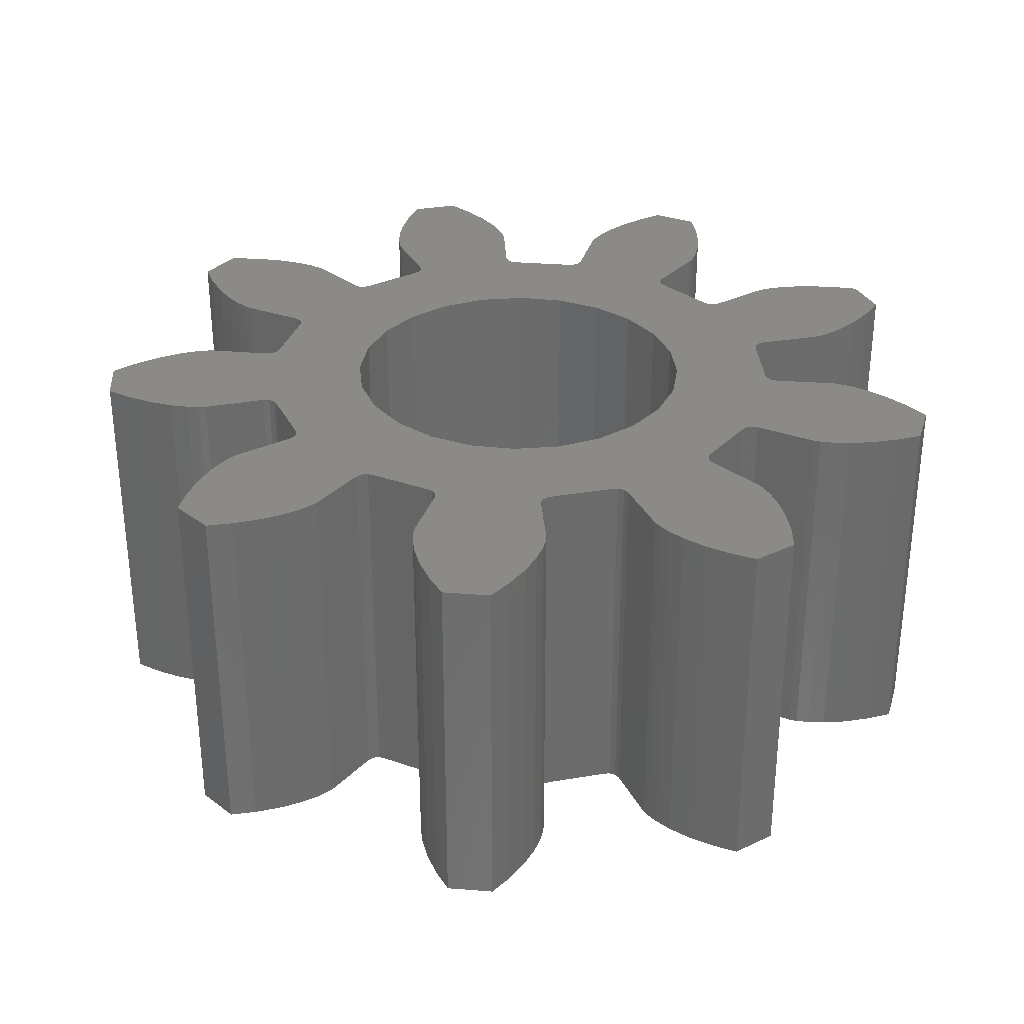
<metadata>
{"format":"stl","ext":"stl","renderer":"f3d","projection":"perspective","resolution":1024,"background":"white","views":[{"elev":32.0,"azim":136.4,"up":"+Y"}]}
</metadata>
<code>
# stl→obj: 444 verts, 888 faces
v -63.65 14.36 33.53
v -63.75 8.013 34.32
v -63.65 8.013 33.53
v -63.75 14.36 34.32
v -63.65 8.013 35.11
v -63.65 14.36 35.11
v -57.76 14.36 35.11
v -57.66 8.013 34.32
v -57.76 8.013 35.11
v -57.66 14.36 34.32
v -63.34 8.013 35.84
v -63.34 14.36 35.84
v -57.76 8.013 33.53
v -57.76 14.36 33.53
v -58.06 14.36 32.8
v -58.55 8.013 32.16
v -58.06 8.013 32.8
v -58.55 14.36 32.16
v -62.86 8.013 36.48
v -62.86 14.36 36.48
v -62.23 14.36 36.96
v -62.23 8.013 36.96
v -61.49 14.36 37.26
v -61.49 8.013 37.26
v -59.18 14.36 31.68
v -59.18 8.013 31.68
v -60.7 14.36 37.37
v -60.7 8.013 37.37
v -59.91 14.36 31.38
v -59.91 8.013 31.38
v -59.91 14.36 37.26
v -59.91 8.013 37.26
v -60.7 14.36 31.27
v -60.7 8.013 31.27
v -59.18 14.36 36.96
v -59.18 8.013 36.96
v -61.49 14.36 31.38
v -61.49 8.013 31.38
v -58.55 14.36 36.48
v -58.55 8.013 36.48
v -62.23 14.36 31.68
v -62.23 8.013 31.68
v -58.06 8.013 35.84
v -58.06 14.36 35.84
v -62.86 14.36 32.16
v -62.86 8.013 32.16
v -63.34 8.013 32.8
v -63.34 14.36 32.8
v -58.96 14.36 26.76
v -59.75 8.013 26.62
v -59.75 14.36 26.62
v -58.96 8.013 26.76
v -60.07 14.36 26.95
v -60.07 8.013 26.95
v -60.37 14.36 27.34
v -60.37 8.013 27.34
v -60.58 14.36 27.68
v -60.58 8.013 27.68
v -60.7 14.36 27.97
v -60.7 8.013 27.97
v -60.77 14.36 28.18
v -60.77 8.013 28.18
v -60.79 14.36 28.31
v -60.79 8.013 28.31
v -60.78 14.36 29.38
v -60.78 8.013 29.38
v -60.81 14.36 29.49
v -60.81 8.013 29.49
v -60.89 14.36 29.58
v -60.89 8.013 29.58
v -61 8.013 29.61
v -61 14.36 29.61
v -62.04 8.013 29.79
v -62.04 14.36 29.79
v -62.16 8.013 29.8
v -62.16 14.36 29.8
v -62.26 8.013 29.75
v -62.26 14.36 29.75
v -62.32 14.36 29.65
v -62.32 8.013 29.65
v -62.68 14.36 28.64
v -62.68 8.013 28.64
v -57.59 8.013 38.15
v -57.68 14.36 38.08
v -57.68 8.013 38.08
v -57.59 14.36 38.15
v -56.91 14.36 38.98
v -56.91 8.013 38.98
v -58.57 14.36 39.94
v -58.54 8.013 40.07
v -58.57 8.013 39.94
v -58.54 14.36 40.07
v -58.96 14.36 38.82
v -58.95 8.013 38.94
v -58.96 8.013 38.82
v -58.95 14.36 38.94
v -58.53 8.013 40.29
v -58.53 14.36 40.29
v -57.9 8.013 38.12
v -58.82 14.36 38.65
v -58.82 8.013 38.65
v -57.9 14.36 38.12
v -58.91 14.36 38.72
v -58.91 8.013 38.72
v -57.79 14.36 38.07
v -57.79 8.013 38.07
v -63.09 14.36 28.12
v -62.88 8.013 28.35
v -63.09 8.013 28.12
v -62.88 14.36 28.35
v -62.75 14.36 28.53
v -62.75 8.013 28.53
v -63.41 8.013 27.87
v -63.41 14.36 27.87
v -63.82 8.013 27.61
v -63.82 14.36 27.61
v -64.23 8.013 27.41
v -64.23 14.36 27.41
v -64.93 8.013 27.81
v -64.93 14.36 27.81
v -64.96 14.36 28.27
v -64.96 8.013 28.27
v -64.94 14.36 28.76
v -64.94 8.013 28.76
v -64.87 14.36 29.15
v -64.87 8.013 29.15
v -64.79 14.36 29.45
v -64.79 8.013 29.45
v -64.7 14.36 29.66
v -64.7 8.013 29.66
v -64.63 14.36 29.77
v -64.63 8.013 29.77
v -63.93 14.36 30.58
v -63.93 8.013 30.58
v -63.88 14.36 30.69
v -63.88 8.013 30.69
v -63.89 14.36 30.8
v -63.89 8.013 30.8
v -63.96 14.36 30.9
v -63.96 8.013 30.9
v -64.64 14.36 31.71
v -64.64 8.013 31.71
v -64.72 8.013 31.79
v -64.72 14.36 31.79
v -66.92 14.36 31.12
v -66.21 14.36 31.14
v -66.52 14.36 31.11
v -67.4 14.36 31.18
v -65.99 14.36 31.19
v -67.85 14.36 31.29
v -65.87 14.36 31.24
v -64.94 14.36 31.79
v -68.12 14.36 32.04
v -64.83 14.36 31.82
v -55.85 14.36 33.39
v -54.67 14.36 33.19
v -54.8 14.36 33.19
v -54.44 14.36 33.22
v -54.14 14.36 33.29
v -53.77 14.36 33.43
v -58.96 14.36 29.82
v -58.91 14.36 29.92
v -58.82 14.36 29.99
v -57.9 14.36 30.52
v -57.79 14.36 30.57
v -58.78 14.36 27.18
v -58.63 14.36 27.64
v -58.55 14.36 28.04
v -58.53 14.36 28.35
v -58.54 14.36 28.57
v -58.57 14.36 28.7
v -58.95 14.36 29.7
v -67.85 14.36 37.35
v -64.83 14.36 36.82
v -68.12 14.36 36.6
v -64.94 14.36 36.85
v -65.87 14.36 37.4
v -67.4 14.36 37.46
v -65.99 14.36 37.45
v -66.21 14.36 37.5
v -66.92 14.36 37.52
v -66.52 14.36 37.53
v -55.48 14.36 29.08
v -54.51 14.36 29.64
v -55.02 14.36 29.03
v -55.96 14.36 29.18
v -56.34 14.36 29.32
v -56.62 14.36 29.45
v -56.8 14.36 29.57
v -56.91 14.36 29.66
v -54.64 14.36 30.09
v -57.59 14.36 30.49
v -54.82 14.36 30.54
v -57.68 14.36 30.56
v -55.02 14.36 30.89
v -55.2 14.36 31.14
v -67.85 14.36 32.42
v -67.52 14.36 32.78
v -67.22 14.36 33.04
v -66.96 14.36 33.21
v -66.76 14.36 33.32
v -66.64 14.36 33.36
v -65.58 14.36 33.54
v -65.48 14.36 33.58
v -65.41 14.36 33.68
v -65.4 14.36 33.79
v -65.4 14.36 34.85
v -65.41 14.36 34.97
v -65.48 14.36 35.06
v -65.58 14.36 35.11
v -66.64 14.36 35.28
v -66.76 14.36 35.33
v -66.96 14.36 35.43
v -67.22 14.36 35.6
v -67.52 14.36 35.86
v -67.85 14.36 36.22
v -64.72 14.36 36.85
v -64.64 14.36 36.93
v -63.96 14.36 37.74
v -55.2 14.36 37.5
v -55.02 14.36 37.75
v -63.89 14.36 37.84
v -54.82 14.36 38.1
v -63.88 14.36 37.95
v -63.93 14.36 38.06
v -54.64 14.36 38.55
v -54.51 14.36 39
v -56.8 14.36 39.07
v -55.02 14.36 39.61
v -56.62 14.36 39.19
v -56.34 14.36 39.32
v -55.96 14.36 39.46
v -55.48 14.36 39.56
v -55.35 14.36 31.3
v -55.46 14.36 31.39
v -56.39 14.36 31.91
v -56.47 14.36 31.99
v -56.5 14.36 32.1
v -56.48 14.36 32.22
v -56.11 14.36 33.21
v -56.06 14.36 33.32
v -55.97 14.36 33.38
v -53.33 14.36 33.66
v -52.95 14.36 33.92
v -52.95 14.36 34.72
v -53.33 14.36 34.98
v -53.77 14.36 35.21
v -55.85 14.36 35.25
v -55.97 14.36 35.26
v -56.06 14.36 35.32
v -56.11 14.36 35.43
v -56.48 14.36 36.42
v -56.5 14.36 36.54
v -56.47 14.36 36.65
v -56.39 14.36 36.73
v -55.46 14.36 37.25
v -55.35 14.36 37.34
v -64.63 14.36 38.87
v -62.16 14.36 38.84
v -62.26 14.36 38.89
v -64.7 14.36 38.99
v -62.32 14.36 38.99
v -64.79 14.36 39.19
v -62.68 14.36 40
v -64.87 14.36 39.49
v -64.94 14.36 39.88
v -64.96 14.36 40.37
v -62.75 14.36 40.11
v -62.88 14.36 40.29
v -63.09 14.36 40.52
v -64.93 14.36 40.83
v -63.41 14.36 40.77
v -63.82 14.36 41.03
v -64.23 14.36 41.23
v -62.04 14.36 38.85
v -61 14.36 39.03
v -60.89 14.36 39.07
v -60.81 14.36 39.15
v -60.78 14.36 39.26
v -60.79 14.36 40.33
v -58.55 14.36 40.6
v -60.77 14.36 40.46
v -60.7 14.36 40.68
v -58.63 14.36 41
v -60.58 14.36 40.96
v -60.37 14.36 41.3
v -58.78 14.36 41.46
v -60.07 14.36 41.69
v -58.96 14.36 41.88
v -59.75 14.36 42.02
v -54.14 14.36 35.35
v -54.8 14.36 35.45
v -54.44 14.36 35.42
v -54.67 14.36 35.45
v -54.82 8.013 30.54
v -54.64 8.013 30.09
v -55.02 8.013 30.89
v -55.2 8.013 31.14
v -55.35 8.013 31.3
v -55.46 8.013 31.39
v -56.39 8.013 31.91
v -56.47 8.013 31.99
v -56.5 8.013 32.1
v -56.48 8.013 32.22
v -56.11 8.013 33.21
v -56.06 8.013 33.32
v -55.97 8.013 33.38
v -55.85 8.013 33.39
v -54.8 8.013 33.19
v -54.67 8.013 33.19
v -54.44 8.013 33.22
v -54.14 8.013 33.29
v -53.77 8.013 33.43
v -53.33 8.013 33.66
v -52.95 8.013 33.92
v -52.95 8.013 34.72
v -53.33 8.013 34.98
v -53.77 8.013 35.21
v -54.14 8.013 35.35
v -54.44 8.013 35.42
v -54.67 8.013 35.45
v -54.8 8.013 35.45
v -55.85 8.013 35.25
v -55.97 8.013 35.26
v -56.06 8.013 35.32
v -64.83 8.013 31.82
v -64.94 8.013 31.79
v -65.87 8.013 31.24
v -65.99 8.013 31.19
v -66.21 8.013 31.14
v -66.52 8.013 31.11
v -66.92 8.013 31.12
v -67.4 8.013 31.18
v -67.85 8.013 31.29
v -68.12 8.013 32.04
v -67.85 8.013 32.42
v -67.52 8.013 32.78
v -67.22 8.013 33.04
v -66.96 8.013 33.21
v -66.76 8.013 33.32
v -66.64 8.013 33.36
v -65.58 8.013 33.54
v -65.48 8.013 33.58
v -65.41 8.013 33.68
v -65.4 8.013 33.79
v -65.4 8.013 34.85
v -65.41 8.013 34.97
v -65.48 8.013 35.06
v -65.58 8.013 35.11
v -66.64 8.013 35.28
v -66.76 8.013 35.33
v -66.96 8.013 35.43
v -67.22 8.013 35.6
v -67.52 8.013 35.86
v -67.85 8.013 36.22
v -68.12 8.013 36.6
v -67.85 8.013 37.35
v -67.4 8.013 37.46
v -66.92 8.013 37.52
v -66.52 8.013 37.53
v -66.21 8.013 37.5
v -65.99 8.013 37.45
v -65.87 8.013 37.4
v -64.94 8.013 36.85
v -64.83 8.013 36.82
v -64.72 8.013 36.85
v -64.64 8.013 36.93
v -63.96 8.013 37.74
v -63.89 8.013 37.84
v -63.88 8.013 37.95
v -63.93 8.013 38.06
v -64.63 8.013 38.87
v -64.7 8.013 38.99
v -64.79 8.013 39.19
v -64.87 8.013 39.49
v -64.94 8.013 39.88
v -64.96 8.013 40.37
v -64.93 8.013 40.83
v -64.23 8.013 41.23
v -63.82 8.013 41.03
v -63.41 8.013 40.77
v -63.09 8.013 40.52
v -62.88 8.013 40.29
v -62.75 8.013 40.11
v -62.68 8.013 40
v -62.32 8.013 38.99
v -62.26 8.013 38.89
v -62.16 8.013 38.84
v -62.04 8.013 38.85
v -61 8.013 39.03
v -60.89 8.013 39.07
v -60.81 8.013 39.15
v -60.78 8.013 39.26
v -60.79 8.013 40.33
v -60.77 8.013 40.46
v -60.7 8.013 40.68
v -60.58 8.013 40.96
v -60.37 8.013 41.3
v -60.07 8.013 41.69
v -59.75 8.013 42.02
v -58.96 8.013 41.88
v -58.78 8.013 41.46
v -58.63 8.013 41
v -58.55 8.013 40.6
v -58.78 8.013 27.18
v -58.63 8.013 27.64
v -58.55 8.013 28.04
v -58.53 8.013 28.35
v -58.54 8.013 28.57
v -58.57 8.013 28.7
v -58.95 8.013 29.7
v -58.96 8.013 29.82
v -58.91 8.013 29.92
v -58.82 8.013 29.99
v -57.9 8.013 30.52
v -57.79 8.013 30.57
v -56.11 8.013 35.43
v -56.48 8.013 36.42
v -56.5 8.013 36.54
v -56.47 8.013 36.65
v -56.39 8.013 36.73
v -55.46 8.013 37.25
v -55.35 8.013 37.34
v -55.2 8.013 37.5
v -54.51 8.013 29.64
v -55.48 8.013 29.08
v -55.02 8.013 29.03
v -55.96 8.013 29.18
v -56.34 8.013 29.32
v -56.62 8.013 29.45
v -56.8 8.013 29.57
v -56.91 8.013 29.66
v -57.59 8.013 30.49
v -57.68 8.013 30.56
v -55.02 8.013 37.75
v -54.82 8.013 38.1
v -54.64 8.013 38.55
v -54.51 8.013 39
v -56.8 8.013 39.07
v -55.02 8.013 39.61
v -56.62 8.013 39.19
v -56.34 8.013 39.32
v -55.96 8.013 39.46
v -55.48 8.013 39.56
f 1 2 3
f 2 1 4
f 4 5 2
f 5 4 6
f 7 8 9
f 8 7 10
f 6 11 5
f 11 6 12
f 10 13 8
f 13 10 14
f 15 16 17
f 16 15 18
f 14 17 13
f 17 14 15
f 12 19 11
f 19 12 20
f 21 19 20
f 19 21 22
f 23 22 21
f 22 23 24
f 16 25 26
f 25 16 18
f 27 24 23
f 24 27 28
f 26 29 30
f 29 26 25
f 31 28 27
f 28 31 32
f 30 33 34
f 33 30 29
f 35 32 31
f 32 35 36
f 34 37 38
f 37 34 33
f 39 36 35
f 36 39 40
f 38 41 42
f 41 38 37
f 39 43 40
f 43 39 44
f 42 45 46
f 45 42 41
f 44 9 43
f 9 44 7
f 45 47 46
f 47 45 48
f 48 3 47
f 3 48 1
f 49 50 51
f 50 49 52
f 53 50 54
f 50 53 51
f 55 54 56
f 54 55 53
f 57 56 58
f 56 57 55
f 59 58 60
f 58 59 57
f 61 60 62
f 60 61 59
f 63 62 64
f 62 63 61
f 65 64 66
f 64 65 63
f 67 66 68
f 66 67 65
f 69 68 70
f 68 69 67
f 69 71 72
f 71 69 70
f 72 73 74
f 73 72 71
f 74 75 76
f 75 74 73
f 76 77 78
f 77 76 75
f 79 77 80
f 77 79 78
f 81 80 82
f 80 81 79
f 83 84 85
f 84 83 86
f 87 83 88
f 83 87 86
f 89 90 91
f 90 89 92
f 93 94 95
f 94 93 96
f 96 91 94
f 91 96 89
f 92 97 90
f 97 92 98
f 99 100 101
f 100 99 102
f 101 103 104
f 103 101 100
f 103 95 104
f 95 103 93
f 85 105 106
f 105 85 84
f 106 102 99
f 102 106 105
f 107 108 109
f 108 107 110
f 111 82 112
f 82 111 81
f 110 112 108
f 112 110 111
f 107 113 114
f 113 107 109
f 114 115 116
f 115 114 113
f 116 117 118
f 117 116 115
f 118 119 120
f 119 118 117
f 121 119 122
f 119 121 120
f 123 122 124
f 122 123 121
f 125 124 126
f 124 125 123
f 127 126 128
f 126 127 125
f 129 128 130
f 128 129 127
f 131 130 132
f 130 131 129
f 133 132 134
f 132 133 131
f 135 134 136
f 134 135 133
f 137 136 138
f 136 137 135
f 139 138 140
f 138 139 137
f 141 140 142
f 140 141 139
f 141 143 144
f 143 141 142
f 145 146 147
f 146 145 148
f 146 148 149
f 149 148 150
f 149 150 151
f 151 150 152
f 152 150 153
f 152 153 154
f 155 156 157
f 156 155 158
f 158 155 159
f 159 155 160
f 120 116 118
f 116 120 114
f 114 120 121
f 114 121 107
f 107 121 110
f 110 121 123
f 110 123 111
f 111 123 81
f 81 123 79
f 79 123 125
f 79 125 127
f 79 127 129
f 79 129 78
f 78 129 131
f 78 131 76
f 76 131 133
f 76 133 161
f 161 133 162
f 162 133 163
f 163 133 164
f 164 133 165
f 53 49 51
f 49 53 166
f 166 53 55
f 166 55 167
f 167 55 57
f 167 57 168
f 168 57 59
f 168 59 61
f 168 61 169
f 169 61 63
f 169 63 65
f 169 65 170
f 170 65 171
f 171 65 172
f 172 65 67
f 172 67 69
f 172 69 72
f 172 72 74
f 172 74 161
f 161 74 76
f 173 174 175
f 174 173 176
f 176 173 177
f 177 173 178
f 177 178 179
f 179 178 180
f 180 178 181
f 180 181 182
f 183 184 185
f 184 183 186
f 184 186 187
f 184 187 188
f 184 188 189
f 184 189 190
f 184 190 191
f 191 190 192
f 191 192 193
f 193 192 194
f 193 194 195
f 195 194 165
f 195 165 133
f 195 133 135
f 195 135 137
f 195 137 139
f 195 139 196
f 196 139 33
f 33 139 141
f 33 141 37
f 37 141 41
f 41 141 45
f 45 141 144
f 45 144 154
f 45 154 153
f 45 153 197
f 45 197 48
f 48 197 198
f 48 198 199
f 48 199 1
f 1 199 200
f 1 200 201
f 1 201 202
f 1 202 203
f 1 203 4
f 4 203 204
f 4 204 205
f 4 205 206
f 4 206 207
f 4 207 6
f 6 207 208
f 6 208 209
f 6 209 210
f 6 210 211
f 6 211 12
f 12 211 212
f 12 212 213
f 12 213 214
f 12 214 215
f 12 215 20
f 20 215 216
f 20 216 175
f 20 175 21
f 21 175 174
f 21 174 217
f 21 217 218
f 21 218 219
f 21 219 23
f 23 219 27
f 27 219 220
f 220 219 221
f 221 219 222
f 221 222 223
f 223 222 224
f 223 224 105
f 105 224 225
f 223 105 84
f 223 84 86
f 223 86 226
f 226 86 87
f 226 87 227
f 227 87 228
f 227 228 229
f 229 228 230
f 229 230 231
f 229 231 232
f 229 232 233
f 33 234 196
f 234 33 29
f 234 29 235
f 235 29 25
f 235 25 236
f 236 25 18
f 236 18 237
f 237 18 238
f 238 18 239
f 239 18 15
f 239 15 240
f 240 15 14
f 240 14 241
f 241 14 242
f 242 14 155
f 155 14 160
f 160 14 243
f 243 14 10
f 243 10 244
f 244 10 245
f 245 10 7
f 245 7 246
f 246 7 247
f 247 7 248
f 248 7 249
f 249 7 44
f 249 44 250
f 250 44 251
f 251 44 252
f 252 44 39
f 252 39 253
f 253 39 35
f 253 35 254
f 254 35 255
f 255 35 256
f 256 35 31
f 256 31 257
f 257 31 27
f 257 27 220
f 258 105 225
f 105 258 102
f 102 258 100
f 100 258 103
f 103 258 259
f 103 259 93
f 259 258 260
f 260 258 261
f 260 261 262
f 262 261 263
f 262 263 264
f 264 263 265
f 264 265 266
f 264 266 267
f 264 267 268
f 268 267 269
f 269 267 270
f 270 267 271
f 270 271 272
f 272 271 273
f 273 271 274
f 259 96 93
f 96 259 275
f 96 275 276
f 96 276 277
f 96 277 89
f 89 277 278
f 89 278 279
f 89 279 280
f 89 280 92
f 92 280 98
f 98 280 281
f 281 280 282
f 281 282 283
f 281 283 284
f 284 283 285
f 284 285 286
f 284 286 287
f 287 286 288
f 287 288 289
f 289 288 290
f 248 291 247
f 291 248 292
f 291 292 293
f 293 292 294
f 191 295 296
f 295 191 193
f 193 297 295
f 297 193 195
f 195 298 297
f 298 195 196
f 196 299 298
f 299 196 234
f 299 235 300
f 235 299 234
f 300 236 301
f 236 300 235
f 301 237 302
f 237 301 236
f 237 303 302
f 303 237 238
f 238 304 303
f 304 238 239
f 239 305 304
f 305 239 240
f 240 306 305
f 306 240 241
f 242 306 241
f 306 242 307
f 155 307 242
f 307 155 308
f 157 308 155
f 308 157 309
f 156 309 157
f 309 156 310
f 158 310 156
f 310 158 311
f 159 311 158
f 311 159 312
f 160 312 159
f 312 160 313
f 243 313 160
f 313 243 314
f 244 314 243
f 314 244 315
f 244 316 315
f 316 244 245
f 316 246 317
f 246 316 245
f 317 247 318
f 247 317 246
f 318 291 319
f 291 318 247
f 319 293 320
f 293 319 291
f 320 294 321
f 294 320 293
f 321 292 322
f 292 321 294
f 322 248 323
f 248 322 292
f 323 249 324
f 249 323 248
f 324 250 325
f 250 324 249
f 144 326 154
f 326 144 143
f 154 327 152
f 327 154 326
f 152 328 151
f 328 152 327
f 151 329 149
f 329 151 328
f 149 330 146
f 330 149 329
f 146 331 147
f 331 146 330
f 147 332 145
f 332 147 331
f 145 333 148
f 333 145 332
f 148 334 150
f 334 148 333
f 153 334 335
f 334 153 150
f 197 335 336
f 335 197 153
f 198 336 337
f 336 198 197
f 338 198 337
f 198 338 199
f 339 199 338
f 199 339 200
f 340 200 339
f 200 340 201
f 341 201 340
f 201 341 202
f 342 202 341
f 202 342 203
f 343 203 342
f 203 343 204
f 205 343 344
f 343 205 204
f 206 344 345
f 344 206 205
f 207 345 346
f 345 207 206
f 208 346 347
f 346 208 207
f 209 347 348
f 347 209 208
f 209 349 210
f 349 209 348
f 210 350 211
f 350 210 349
f 211 351 212
f 351 211 350
f 212 352 213
f 352 212 351
f 213 353 214
f 353 213 352
f 214 354 215
f 354 214 353
f 216 354 355
f 354 216 215
f 175 355 356
f 355 175 216
f 173 356 357
f 356 173 175
f 358 173 357
f 173 358 178
f 359 178 358
f 178 359 181
f 360 181 359
f 181 360 182
f 361 182 360
f 182 361 180
f 362 180 361
f 180 362 179
f 363 179 362
f 179 363 177
f 364 177 363
f 177 364 176
f 365 176 364
f 176 365 174
f 366 174 365
f 174 366 217
f 367 217 366
f 217 367 218
f 219 367 368
f 367 219 218
f 222 368 369
f 368 222 219
f 224 369 370
f 369 224 222
f 225 370 371
f 370 225 224
f 258 371 372
f 371 258 225
f 261 372 373
f 372 261 258
f 263 373 374
f 373 263 261
f 265 374 375
f 374 265 263
f 266 375 376
f 375 266 265
f 267 376 377
f 376 267 266
f 271 377 378
f 377 271 267
f 379 271 378
f 271 379 274
f 380 274 379
f 274 380 273
f 381 273 380
f 273 381 272
f 382 272 381
f 272 382 270
f 269 382 383
f 382 269 270
f 268 383 384
f 383 268 269
f 264 384 385
f 384 264 268
f 262 385 386
f 385 262 264
f 260 386 387
f 386 260 262
f 388 260 387
f 260 388 259
f 389 259 388
f 259 389 275
f 390 275 389
f 275 390 276
f 391 276 390
f 276 391 277
f 278 391 392
f 391 278 277
f 279 392 393
f 392 279 278
f 280 393 394
f 393 280 279
f 282 394 395
f 394 282 280
f 283 395 396
f 395 283 282
f 285 396 397
f 396 285 283
f 286 397 398
f 397 286 285
f 288 398 399
f 398 288 286
f 290 399 400
f 399 290 288
f 401 290 400
f 290 401 289
f 287 401 402
f 401 287 289
f 284 402 403
f 402 284 287
f 281 403 404
f 403 281 284
f 98 404 97
f 404 98 281
f 49 405 52
f 405 49 166
f 52 54 50
f 54 52 405
f 54 405 56
f 56 405 406
f 56 406 58
f 58 406 407
f 58 407 60
f 60 407 62
f 62 407 408
f 62 408 64
f 64 408 66
f 66 408 409
f 66 409 410
f 66 410 411
f 66 411 68
f 68 411 70
f 70 411 71
f 71 411 73
f 73 411 412
f 73 412 75
f 310 308 309
f 308 310 311
f 308 311 312
f 308 312 313
f 319 323 318
f 323 319 322
f 322 319 320
f 322 320 321
f 330 332 331
f 332 330 333
f 333 330 329
f 333 329 334
f 334 329 328
f 334 328 327
f 334 327 335
f 335 327 326
f 115 119 117
f 119 115 113
f 119 113 122
f 122 113 109
f 122 109 108
f 122 108 124
f 124 108 112
f 124 112 82
f 124 82 80
f 124 80 126
f 126 80 128
f 128 80 130
f 130 80 77
f 130 77 132
f 132 77 75
f 132 75 134
f 134 75 412
f 134 412 413
f 134 413 414
f 134 414 415
f 134 415 416
f 299 34 298
f 34 299 30
f 30 299 300
f 30 300 26
f 26 300 301
f 26 301 16
f 16 301 302
f 16 302 303
f 16 303 304
f 16 304 17
f 17 304 305
f 17 305 13
f 13 305 306
f 13 306 307
f 13 307 308
f 13 308 313
f 13 313 314
f 13 314 8
f 8 314 315
f 8 315 316
f 8 316 9
f 9 316 317
f 9 317 318
f 9 318 323
f 9 323 324
f 9 324 43
f 43 324 325
f 43 325 417
f 43 417 418
f 43 418 40
f 40 418 419
f 40 419 36
f 36 419 420
f 36 420 421
f 36 421 422
f 36 422 32
f 32 422 423
f 32 423 28
f 28 423 424
f 425 426 427
f 426 425 428
f 428 425 429
f 429 425 430
f 430 425 431
f 431 425 432
f 432 425 296
f 432 296 433
f 433 296 295
f 433 295 434
f 434 295 297
f 434 297 416
f 416 297 134
f 134 297 136
f 136 297 138
f 138 297 140
f 140 297 298
f 140 298 34
f 140 34 142
f 142 34 38
f 142 38 42
f 142 42 46
f 142 46 143
f 143 46 326
f 326 46 335
f 335 46 336
f 336 46 47
f 336 47 337
f 337 47 338
f 338 47 3
f 338 3 339
f 339 3 340
f 340 3 341
f 341 3 342
f 342 3 2
f 342 2 343
f 343 2 344
f 344 2 345
f 345 2 346
f 346 2 5
f 346 5 347
f 347 5 348
f 348 5 349
f 349 5 350
f 350 5 11
f 350 11 351
f 351 11 352
f 352 11 353
f 353 11 354
f 354 11 19
f 354 19 355
f 355 19 356
f 356 19 22
f 356 22 365
f 365 22 366
f 366 22 367
f 367 22 368
f 368 22 24
f 368 24 28
f 368 28 424
f 368 424 435
f 368 435 369
f 369 435 436
f 369 436 370
f 370 436 106
f 370 106 371
f 106 436 85
f 85 436 83
f 83 436 437
f 83 437 88
f 88 437 438
f 88 438 439
f 439 438 440
f 439 440 441
f 441 440 442
f 442 440 443
f 443 440 444
f 94 388 95
f 388 94 389
f 389 94 390
f 390 94 391
f 391 94 91
f 391 91 392
f 392 91 393
f 393 91 394
f 394 91 90
f 394 90 97
f 394 97 404
f 394 404 395
f 395 404 396
f 396 404 403
f 396 403 397
f 397 403 398
f 398 403 402
f 398 402 399
f 399 402 401
f 399 401 400
f 106 372 371
f 372 106 99
f 372 99 101
f 372 101 104
f 372 104 388
f 388 104 95
f 372 388 387
f 372 387 373
f 373 387 386
f 373 386 374
f 374 386 385
f 374 385 375
f 375 385 376
f 376 385 377
f 377 385 384
f 377 384 383
f 377 383 382
f 377 382 378
f 378 382 381
f 378 381 380
f 378 380 379
f 365 357 356
f 357 365 364
f 357 364 363
f 357 363 358
f 358 363 362
f 358 362 361
f 358 361 359
f 359 361 360
f 184 296 425
f 296 184 191
f 185 425 427
f 425 185 184
f 185 426 183
f 426 185 427
f 183 428 186
f 428 183 426
f 186 429 187
f 429 186 428
f 187 430 188
f 430 187 429
f 188 431 189
f 431 188 430
f 189 432 190
f 432 189 431
f 192 432 433
f 432 192 190
f 192 434 194
f 434 192 433
f 194 416 165
f 416 194 434
f 165 415 164
f 415 165 416
f 164 414 163
f 414 164 415
f 163 413 162
f 413 163 414
f 161 413 412
f 413 161 162
f 172 412 411
f 412 172 161
f 171 411 410
f 411 171 172
f 170 410 409
f 410 170 171
f 169 409 408
f 409 169 170
f 168 408 407
f 408 168 169
f 167 407 406
f 407 167 168
f 166 406 405
f 406 166 167
f 443 231 442
f 231 443 232
f 442 230 441
f 230 442 231
f 444 232 443
f 232 444 233
f 439 87 88
f 87 439 228
f 441 228 439
f 228 441 230
f 440 233 444
f 233 440 229
f 227 440 438
f 440 227 229
f 226 438 437
f 438 226 227
f 223 437 436
f 437 223 226
f 221 436 435
f 436 221 223
f 220 435 424
f 435 220 221
f 257 424 423
f 424 257 220
f 257 422 256
f 422 257 423
f 256 421 255
f 421 256 422
f 255 420 254
f 420 255 421
f 253 420 419
f 420 253 254
f 252 419 418
f 419 252 253
f 251 418 417
f 418 251 252
f 250 417 325
f 417 250 251

</code>
